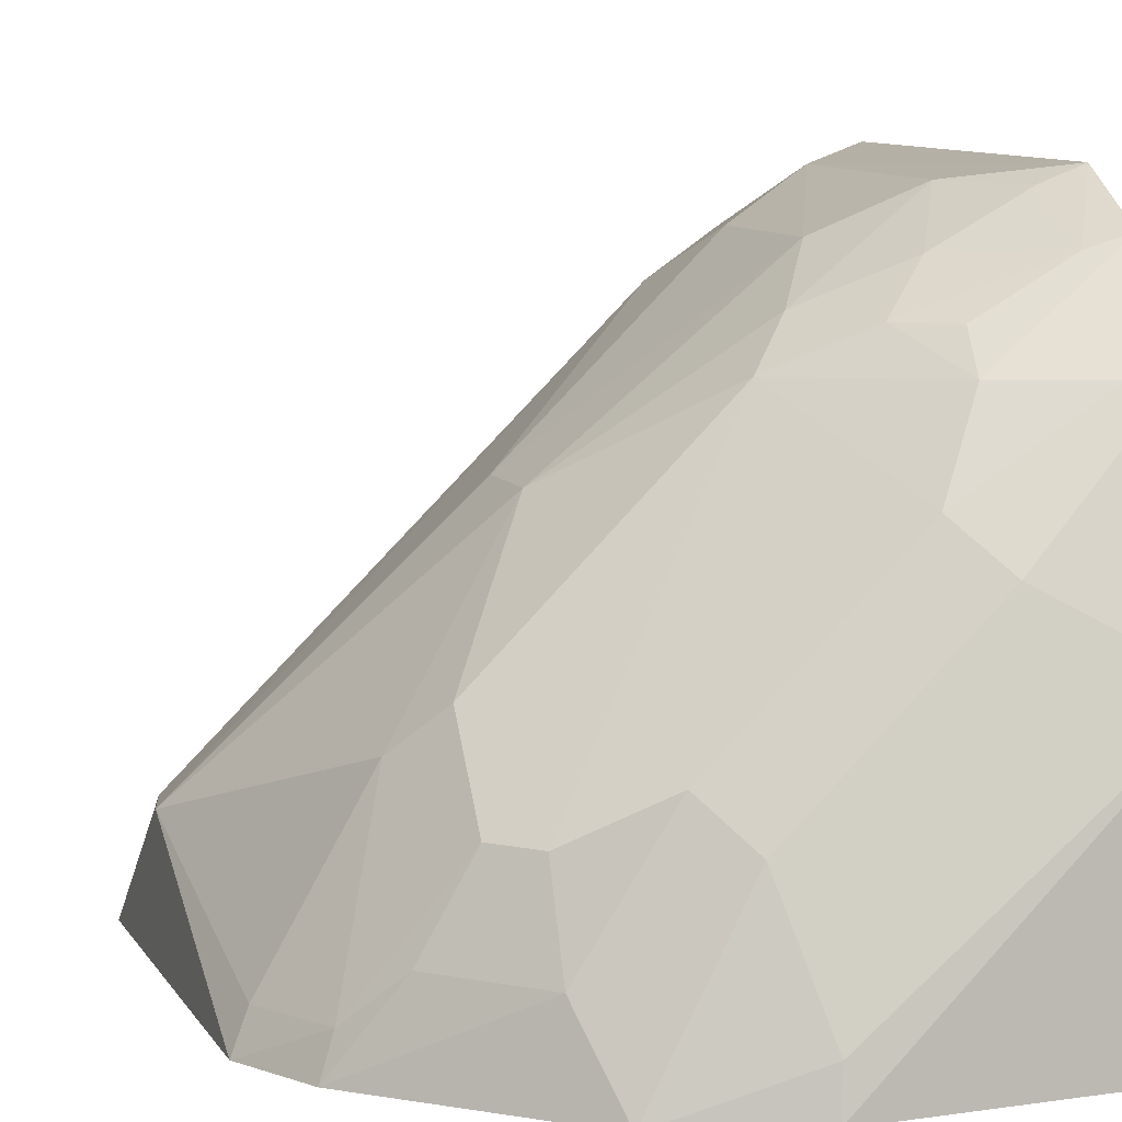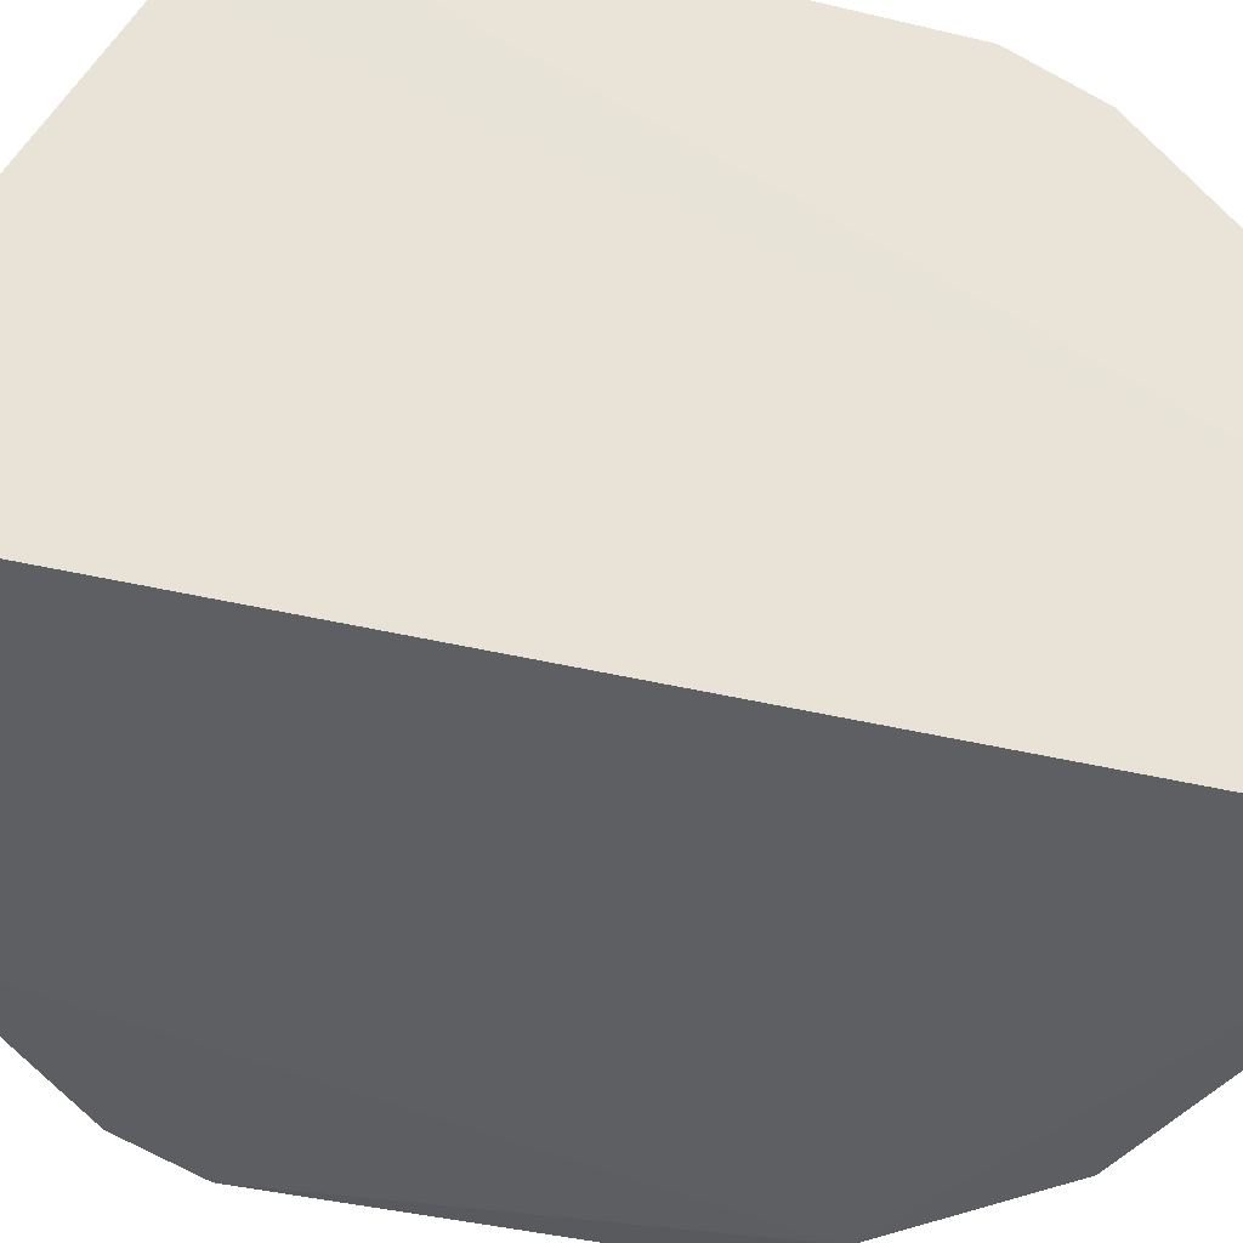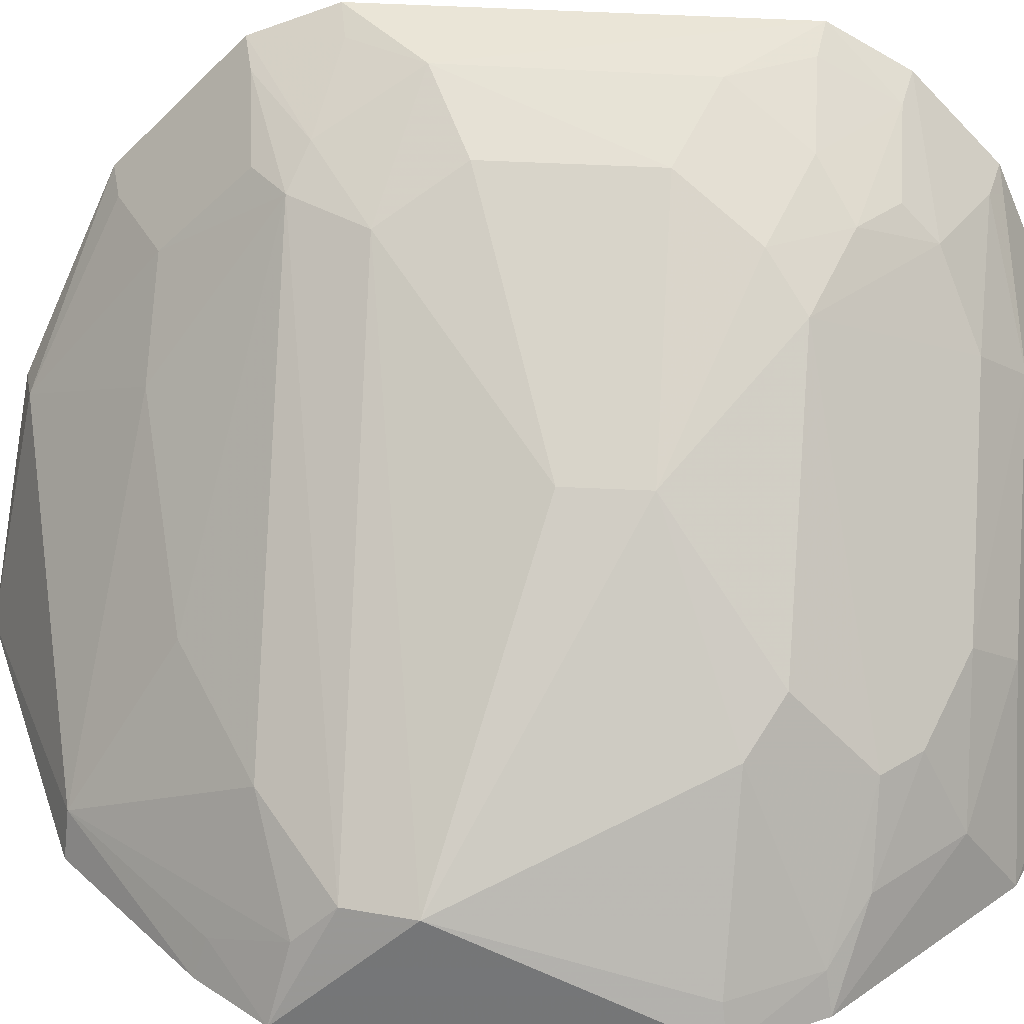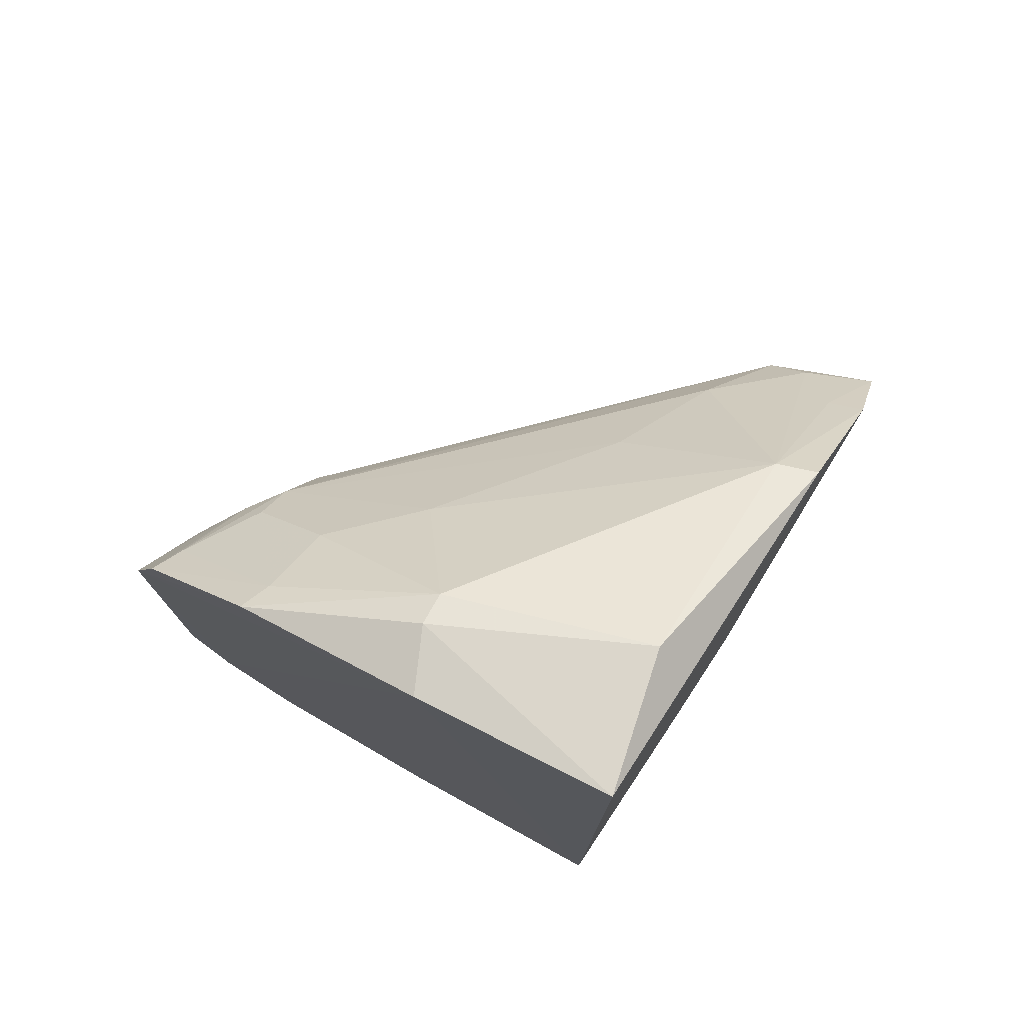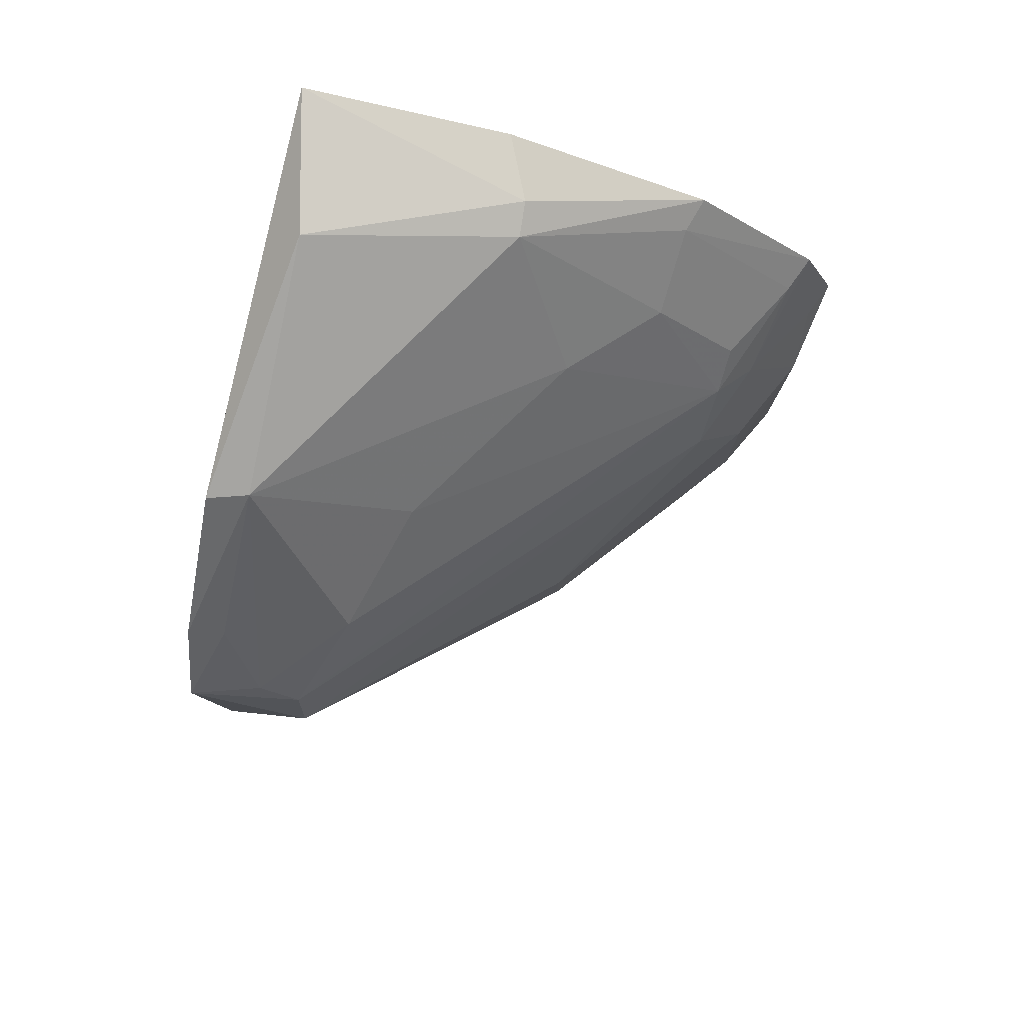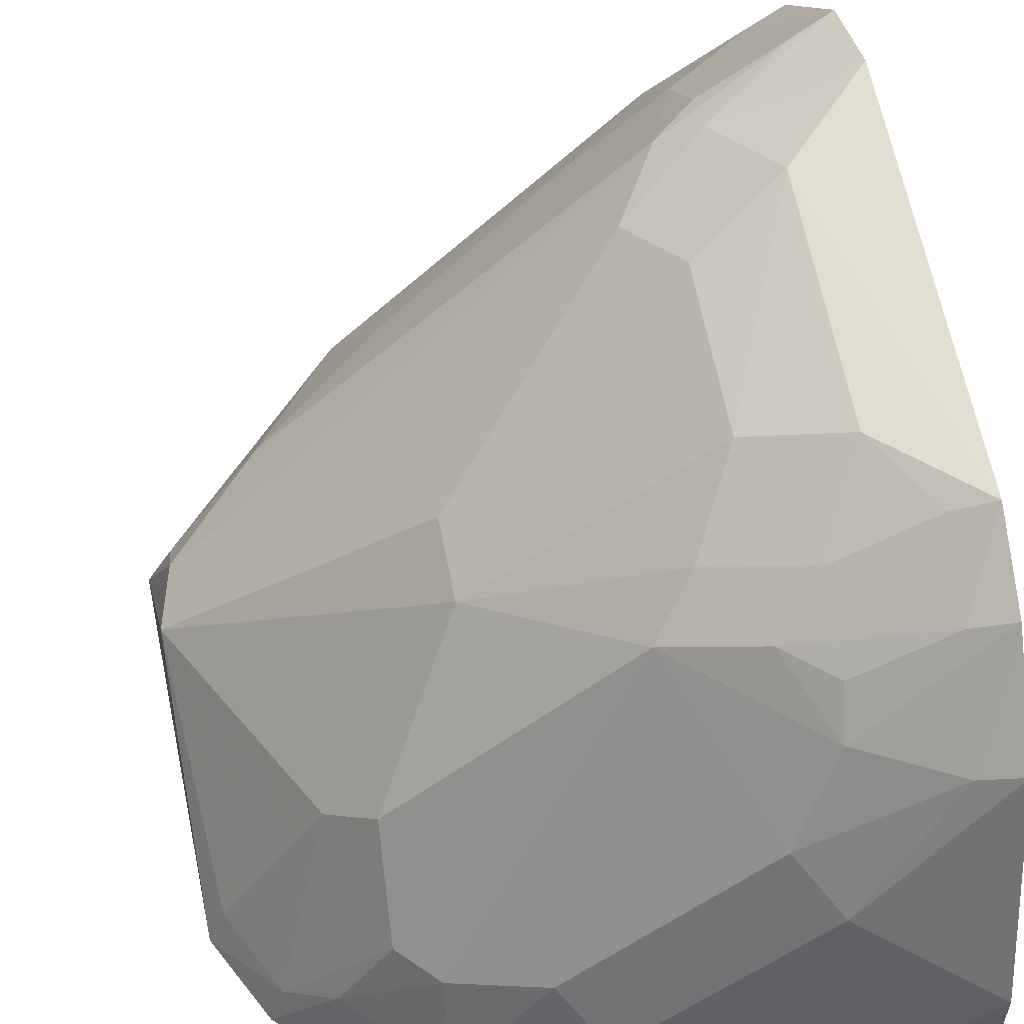
<metadata>
{"format":"obj","ext":"obj","renderer":"f3d","projection":"perspective","resolution":1024,"background":"white","views":[{"elev":9.0,"azim":162.5,"up":"+Y"},{"elev":-38.9,"azim":-107.0,"up":"+Y"},{"elev":35.0,"azim":94.8,"up":"+Y"},{"elev":76.4,"azim":-59.0,"up":"+Z"},{"elev":79.7,"azim":102.9,"up":"+Z"},{"elev":57.7,"azim":169.9,"up":"+Y"}]}
</metadata>
<code>
v 0.4181 0.2247 0.07675
v 0.4346 0.2255 -0.07149
v 0.4354 0.2668 0.01082
v 0.228 0.4306 0.05333
v 0.2361 0.2324 -0.1728
v 0.2836 0.3949 -0.0966
v 0.2817 0.3968 0.06329
v 0.4381 0.2273 0.05286
v 0.3628 0.2264 -0.1522
v 0.2347 0.2311 0.1631
v 0.3836 0.309 -0.0832
v 0.228 0.4155 -0.1117
v 0.2838 0.4113 -0.04475
v 0.4002 0.2798 0.05976
v 0.2294 0.3747 0.1237
v 0.3215 0.2283 -0.1679
v 0.3977 0.295 -0.07199
v 0.3448 0.2972 -0.1345
v 0.2306 0.3037 0.1509
v 0.2835 0.411 0.01086
v 0.2281 0.4303 -0.086
v 0.3113 0.3819 -0.08437
v 0.37 0.2413 0.1204
v 0.4303 0.2651 0.03338
v 0.2287 0.4191 0.08168
v 0.2324 0.3194 -0.1686
v 0.3554 0.3526 -0.04538
v 0.4294 0.238 -0.06969
v 0.2854 0.3558 -0.1341
v 0.3318 0.2838 -0.1488
v 0.4006 0.2541 -0.1087
v 0.2553 0.4259 0.02545
v 0.269 0.4095 -0.08435
v 0.2405 0.4112 -0.1089
v 0.3727 0.2823 -0.1215
v 0.4152 0.2371 0.07271
v 0.2962 0.3398 0.1044
v 0.265 0.3148 0.1472
v 0.3746 0.2269 0.1214
v 0.4301 0.2514 0.04677
v 0.2965 0.3952 0.03744
v 0.268 0.3685 0.1037
v 0.2693 0.4076 0.05747
v 0.229 0.387 -0.139
v 0.2987 0.396 -0.07148
v 0.3557 0.3525 -0.0184
v 0.2709 0.3834 -0.1208
v 0.3732 0.2539 -0.1354
v 0.3202 0.2427 -0.1657
v 0.2725 0.3422 -0.1486
v 0.4202 0.2262 -0.09952
v 0.4157 0.239 -0.09737
v 0.2556 0.4253 -0.05778
v 0.2402 0.4251 -0.08384
v 0.3846 0.2824 -0.1093
v 0.3574 0.2957 0.08712
v 0.253 0.314 0.1505
v 0.2851 0.2426 0.1603
v 0.2409 0.3708 0.1205
v 0.2684 0.3977 0.07502
v 0.2406 0.414 0.07863
v 0.2399 0.4254 0.05097
v 0.2691 0.395 -0.1092
v 0.2418 0.3839 -0.1359
f 8 1 2
f 8 2 3
f 9 2 1
f 10 9 1
f 16 10 5
f 16 9 10
f 19 5 10
f 19 15 4
f 19 4 12
f 21 12 4
f 24 8 3
f 24 7 14
f 25 4 15
f 26 16 5
f 27 17 11
f 27 3 17
f 27 11 22
f 28 17 3
f 28 3 2
f 29 22 18
f 32 20 13
f 32 21 4
f 34 12 21
f 34 33 6
f 35 18 22
f 36 23 1
f 36 1 8
f 38 23 37
f 39 10 1
f 39 1 23
f 40 24 14
f 40 8 24
f 40 36 8
f 40 14 23
f 40 23 36
f 41 7 24
f 41 20 32
f 41 24 3
f 42 37 7
f 42 38 37
f 43 41 32
f 43 7 41
f 44 19 12
f 44 26 5
f 44 5 19
f 45 27 22
f 45 13 27
f 45 22 6
f 45 6 33
f 46 27 13
f 46 13 20
f 46 20 41
f 46 41 3
f 46 3 27
f 47 6 22
f 47 22 29
f 47 12 34
f 48 30 18
f 48 9 30
f 48 18 35
f 48 35 31
f 49 30 9
f 49 9 16
f 49 16 26
f 50 29 18
f 50 18 30
f 50 26 44
f 50 49 26
f 50 30 49
f 51 2 9
f 51 48 31
f 51 9 48
f 52 17 28
f 52 51 31
f 52 28 2
f 52 2 51
f 53 32 13
f 53 21 32
f 53 45 33
f 53 13 45
f 54 34 21
f 54 33 34
f 54 53 33
f 54 21 53
f 55 35 22
f 55 22 11
f 55 31 35
f 55 52 31
f 55 11 17
f 55 17 52
f 56 37 23
f 56 23 14
f 56 14 7
f 56 7 37
f 57 38 15
f 57 15 19
f 57 19 10
f 58 10 39
f 58 57 10
f 58 38 57
f 58 39 23
f 58 23 38
f 59 25 15
f 59 15 38
f 59 38 42
f 60 42 7
f 60 59 42
f 61 43 25
f 61 7 43
f 61 60 7
f 61 25 59
f 61 59 60
f 62 43 32
f 62 32 4
f 62 4 25
f 62 25 43
f 63 47 34
f 63 34 6
f 63 6 47
f 64 47 29
f 64 44 12
f 64 12 47
f 64 50 44
f 64 29 50

</code>
